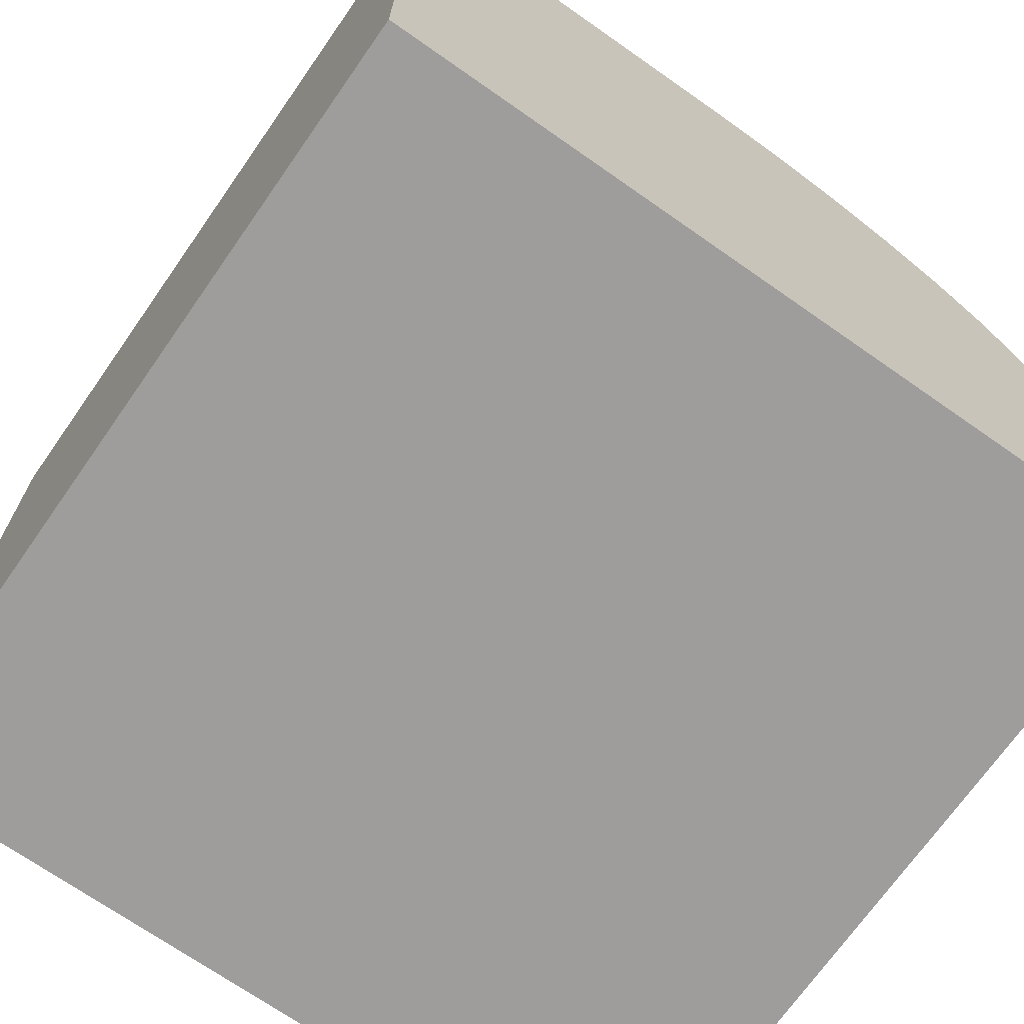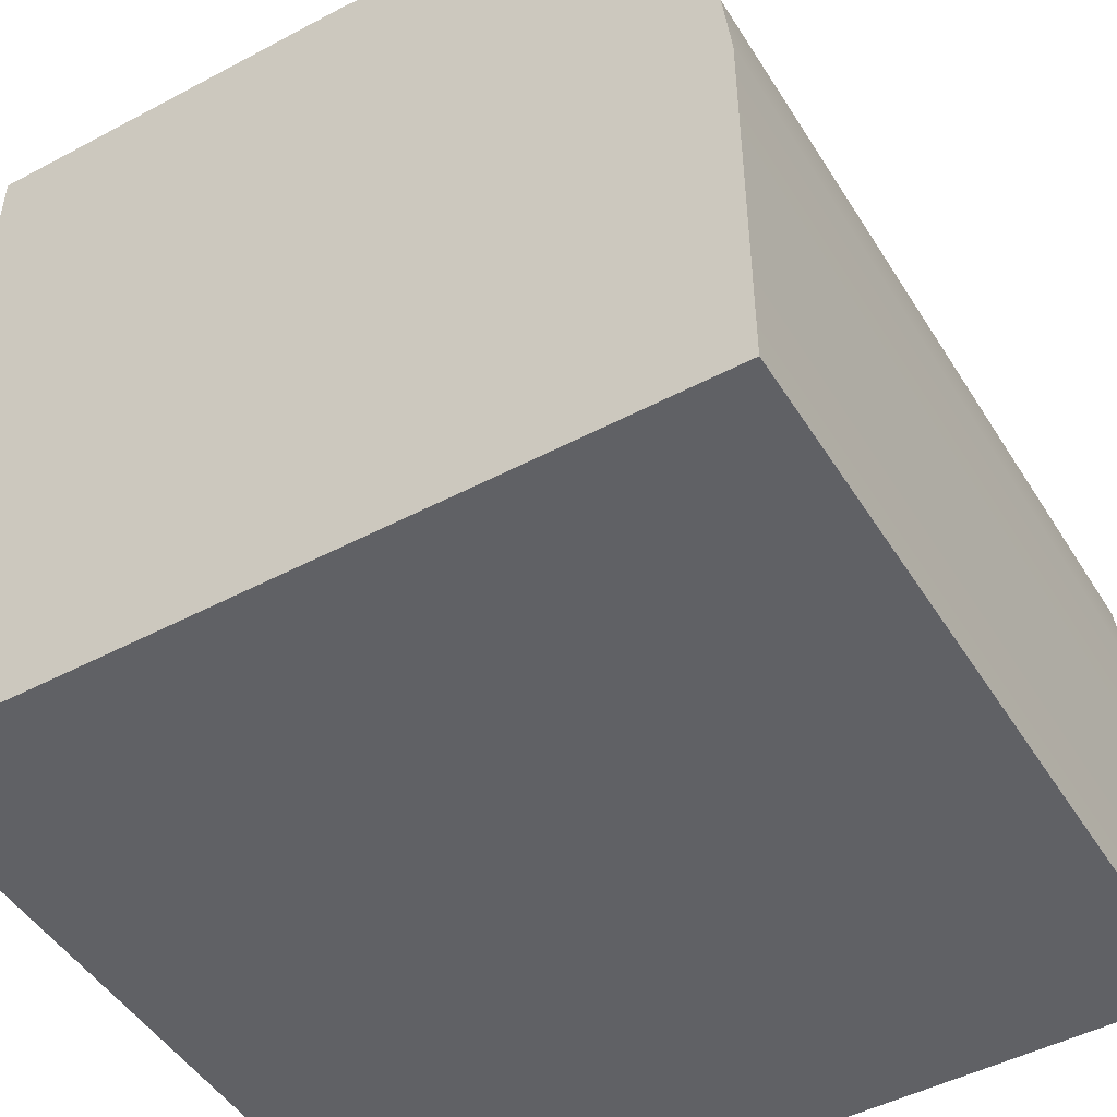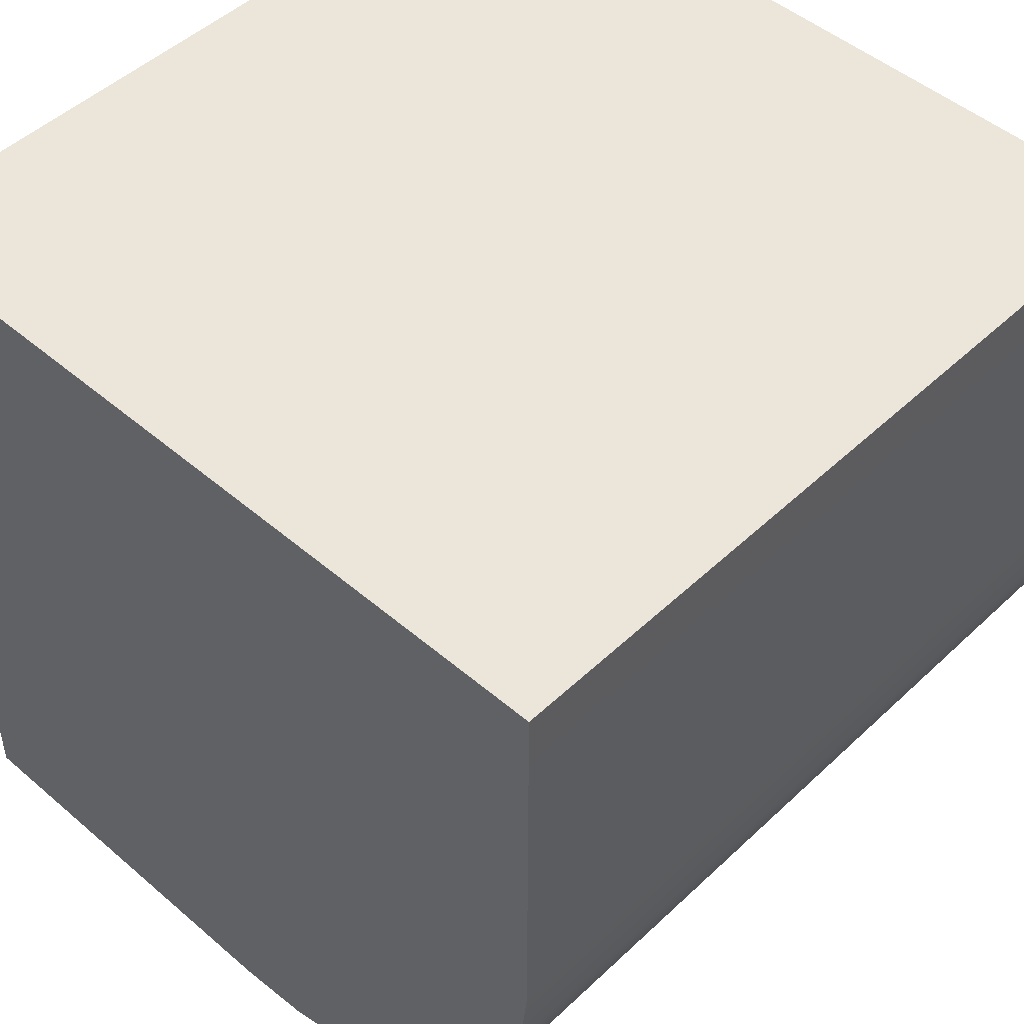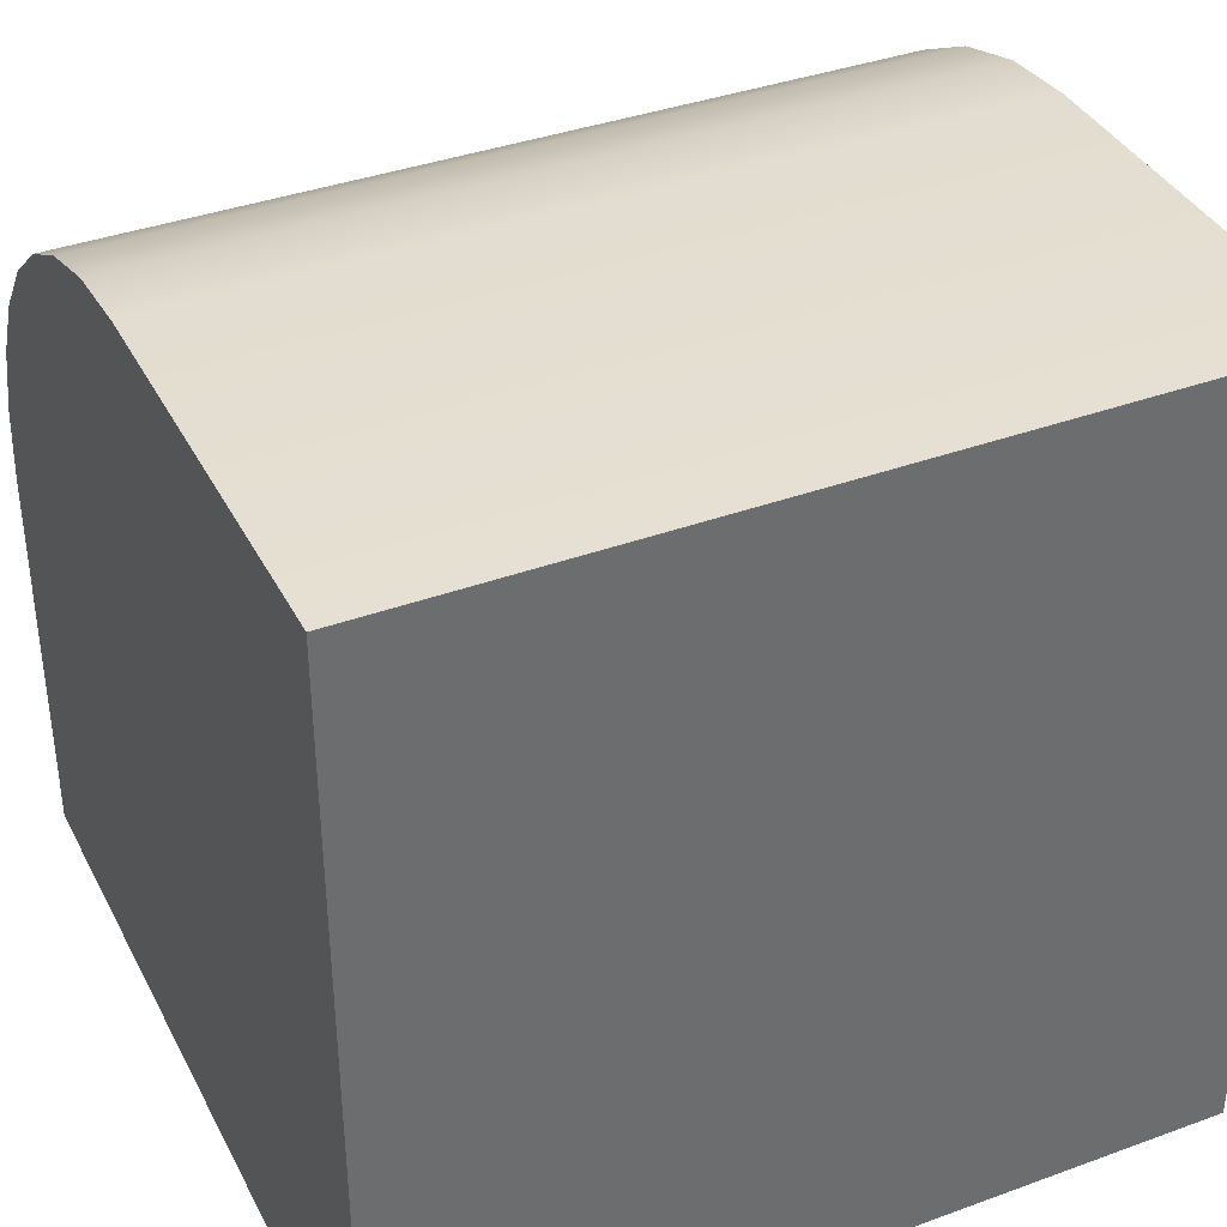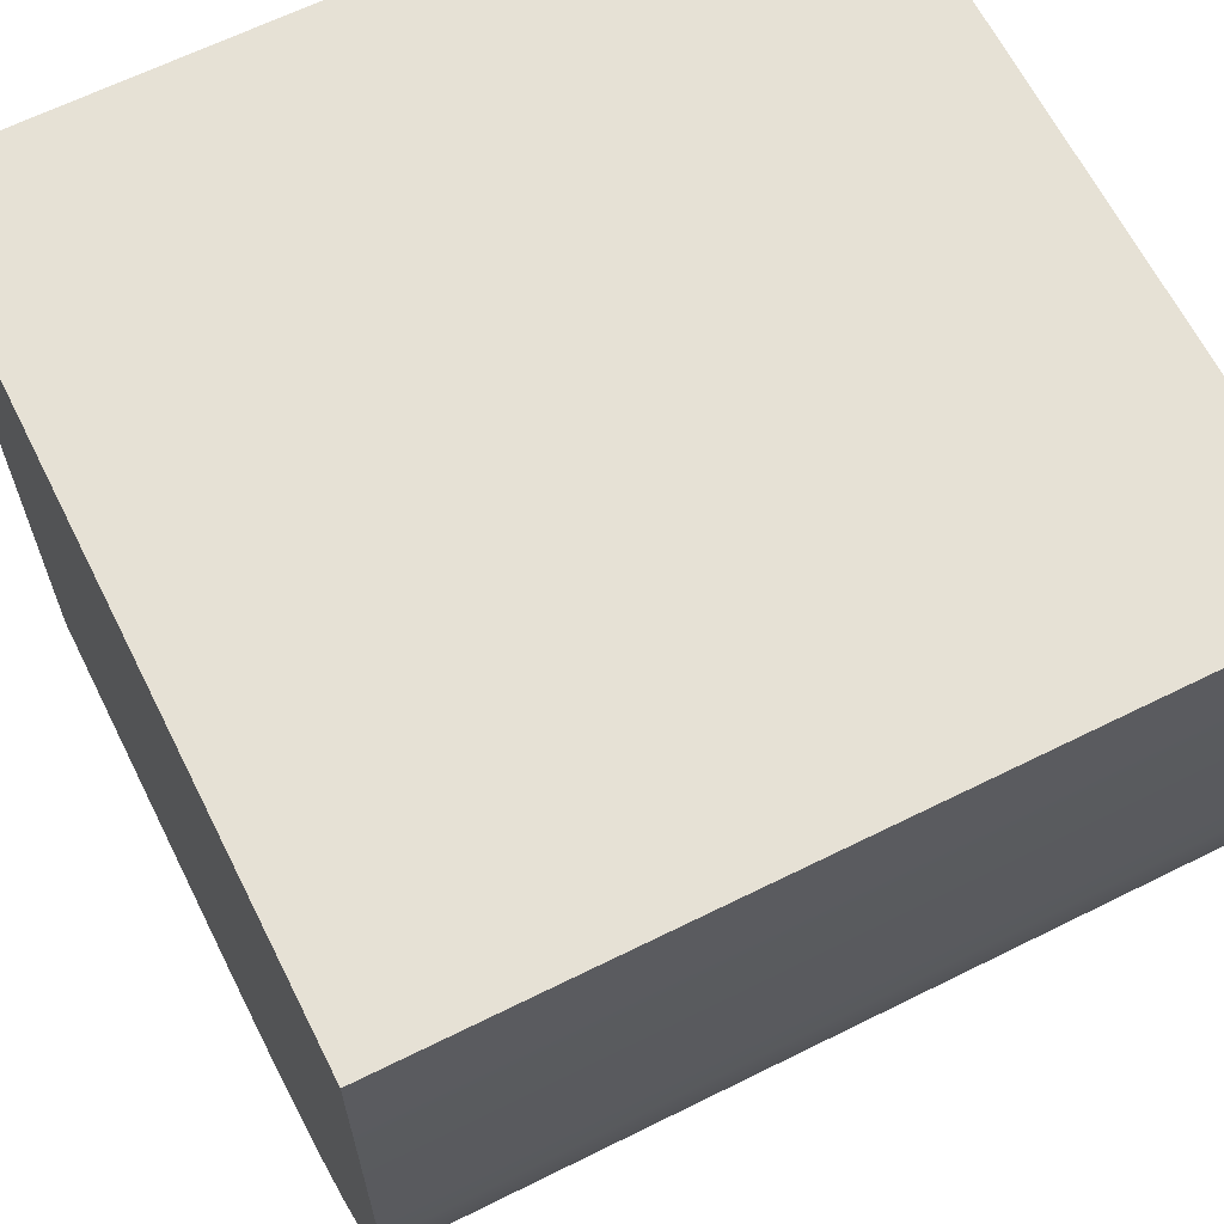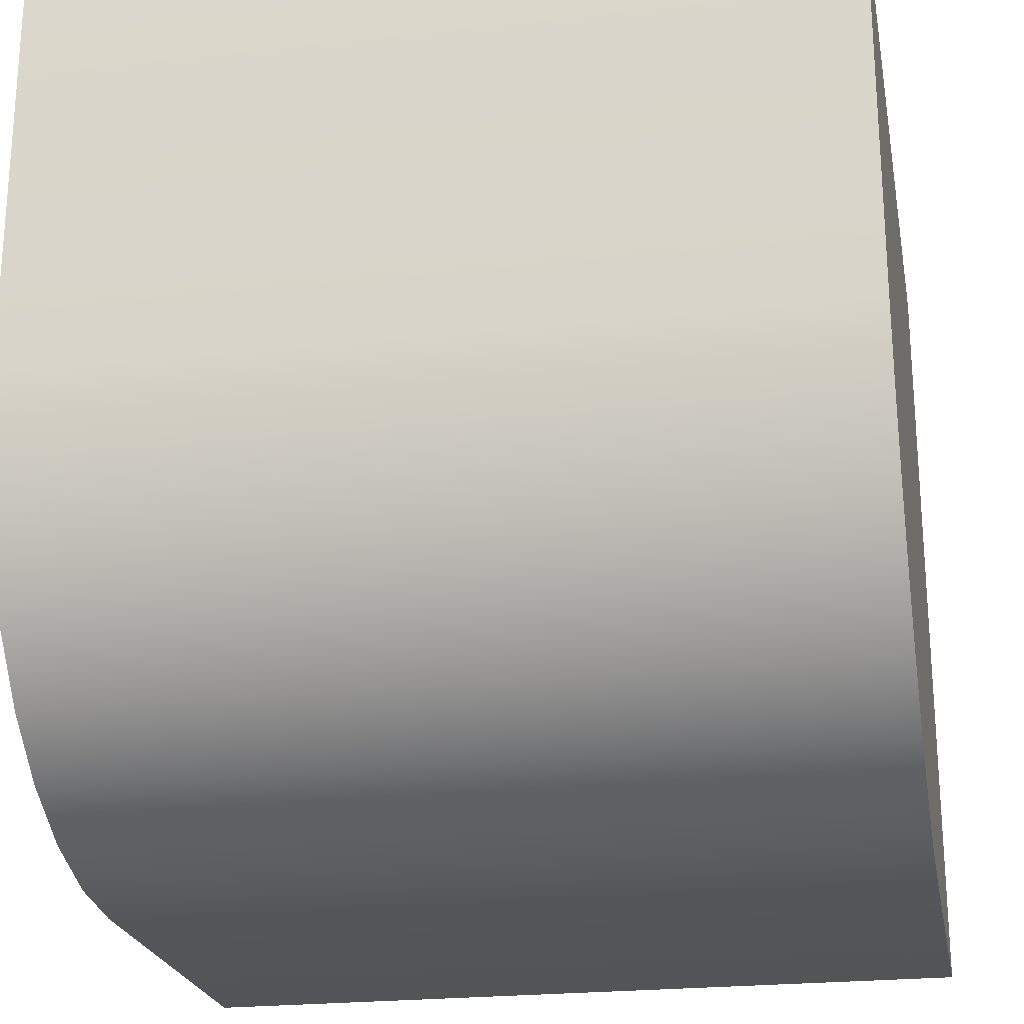
<metadata>
{"format":"obj","ext":"obj","renderer":"f3d","projection":"perspective","resolution":1024,"background":"white","views":[{"elev":-70.6,"azim":55.0,"up":"+Y"},{"elev":-48.1,"azim":120.7,"up":"+Y"},{"elev":48.5,"azim":133.7,"up":"+Z"},{"elev":38.0,"azim":-24.9,"up":"+Y"},{"elev":64.6,"azim":153.4,"up":"+Z"},{"elev":-23.1,"azim":-169.4,"up":"+Z"}]}
</metadata>
<code>
o Cylinder
v -0.5 -0.5 0.5
v -0.5 -0.5 -0.5
v 0.5 -0.5 -0.5
v 0.5 -0.5 0.5
v -0.5 -0.5 0.5
v 0.5 -0.5 0.5
v -0.5 0.4904 -0.09755
v -0.5 0.4904 -0.09755
v -0.5 0.4619 -0.1913
v -0.5 0.4157 -0.2778
v -0.5 0.3536 -0.3536
v -0.5 0.5 0.5
v -0.5 0.2778 -0.4157
v -0.5 0.1913 -0.4619
v -0.5 0.09755 -0.4904
v -0.5 -0.5 0.5
v -0.5 -0.5 -0.5
v -0.5 0.5 0.5
v -0.5 0 -0.5
v -0.5 0.5 -0
v -0.5 0 0
v 0.5 0.5 0.5
v 0.5 0.5 0
v -0.5 0.5 -0
v -0.5 0 -0.5
v 0.5 0.5 0.5
v -0.5 0.5 0.5
v 0.5 -0.5 -0.5
v -0.5 -0.5 -0.5
v 0.5 -0 -0.5
v 0.5 0.09755 -0.4904
v -0.5 0.09755 -0.4904
v 0.5 0.1913 -0.4619
v -0.5 0.1913 -0.4619
v 0.5 0.2778 -0.4157
v -0.5 0.2778 -0.4157
v 0.5 0.3536 -0.3536
v -0.5 0.3536 -0.3536
v 0.5 0.4157 -0.2778
v -0.5 0.4157 -0.2778
v 0.5 0.4619 -0.1913
v -0.5 0.4619 -0.1913
v 0.5 0.4904 -0.09755
v 0.5 0.4904 -0.09755
v 0.5 0.4619 -0.1913
v 0.5 0.4157 -0.2778
v 0.5 0.3536 -0.3536
v 0.5 0.2778 -0.4157
v 0.5 0.1913 -0.4619
v 0.5 0.09755 -0.4904
v 0.5 -0 -0.5
v 0.5 -0.5 -0.5
v 0.5 -0.5 0.5
v 0.5 0.5 0.5
v 0.5 0.5 0
v 0.5 -0 -0
f 29 25 30 28
f 24 23 43 7
f 32 31 30 25
f 2 3 4 1
f 26 23 24 27
f 9 10 11 21
f 11 13 14 21
f 20 8 9 21
f 14 15 19 21
f 17 16 21 19
f 16 18 20 21
f 42 41 39 40
f 40 39 37 38
f 48 47 56 49
f 46 45 56 47
f 56 55 54 53
f 53 52 51 56
f 38 37 35 36
f 44 55 56 45
f 50 49 56 51
f 36 35 33 34
f 34 33 31 32
f 7 43 41 42
f 12 5 6 22

</code>
